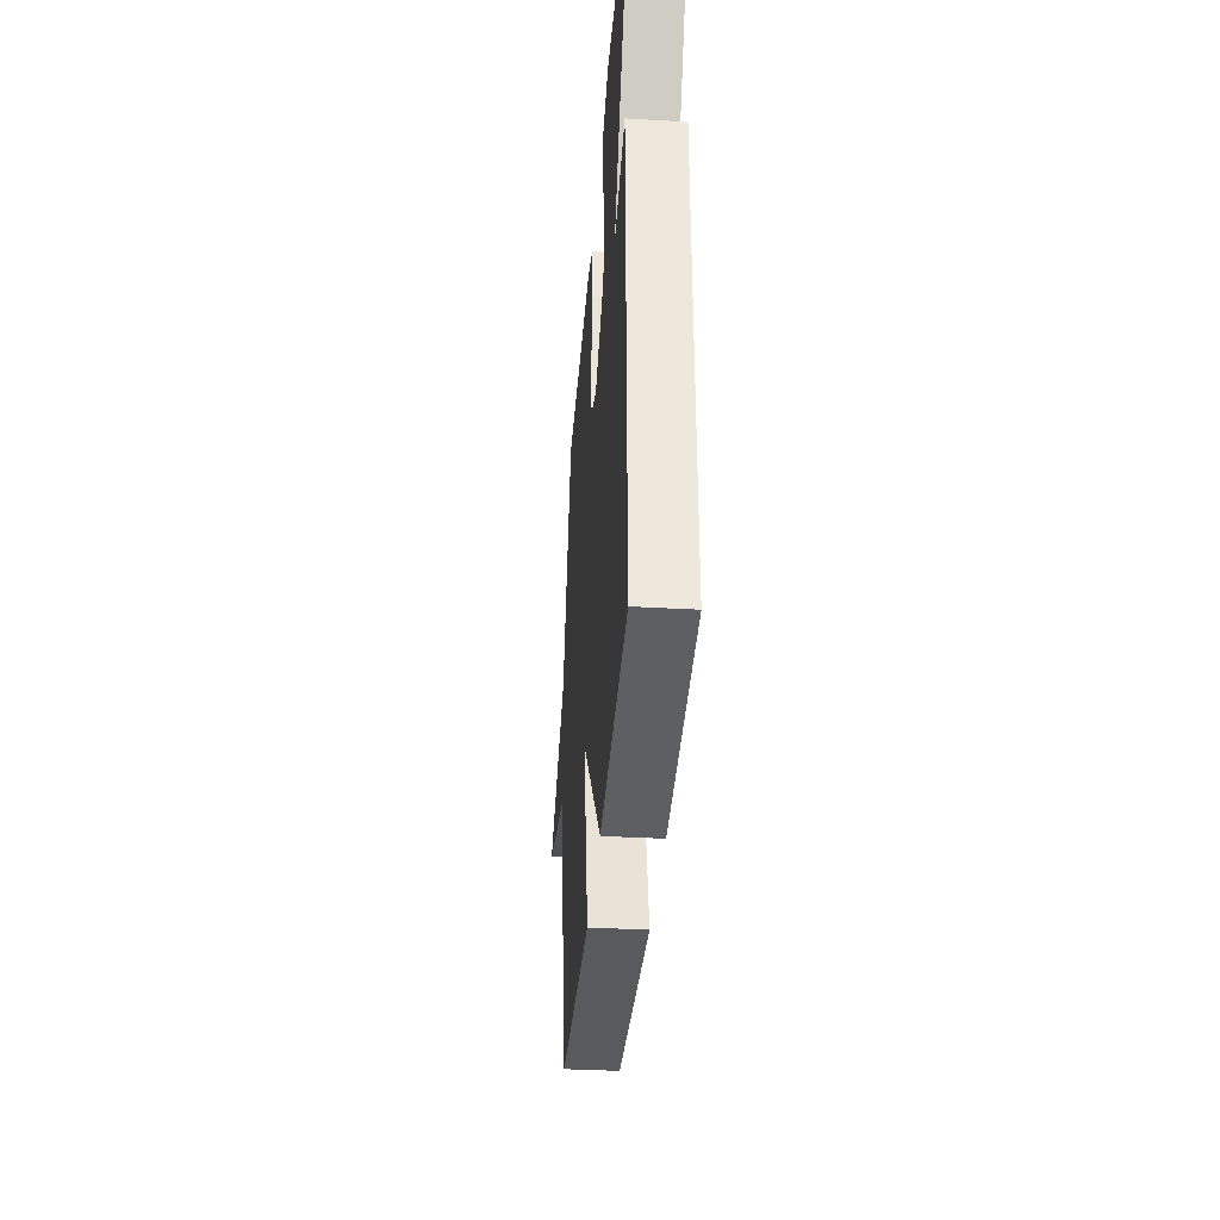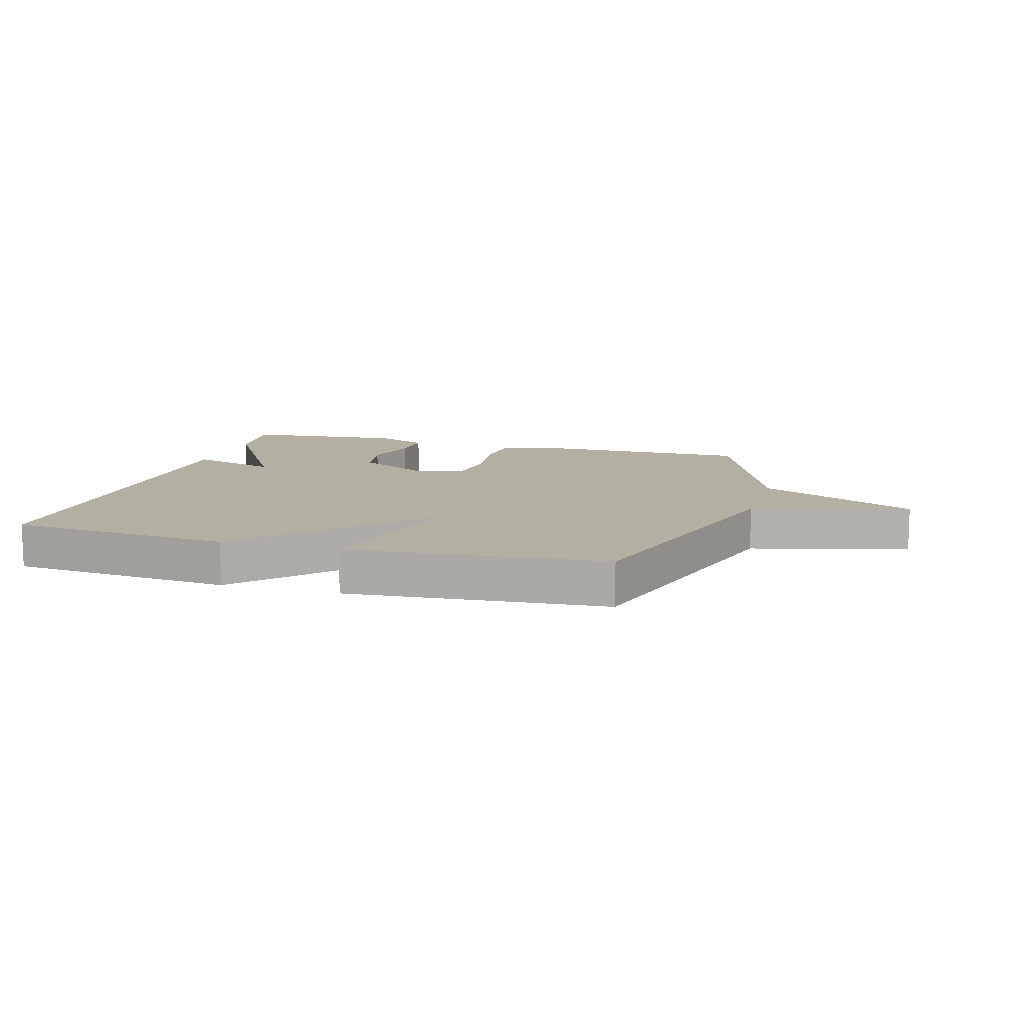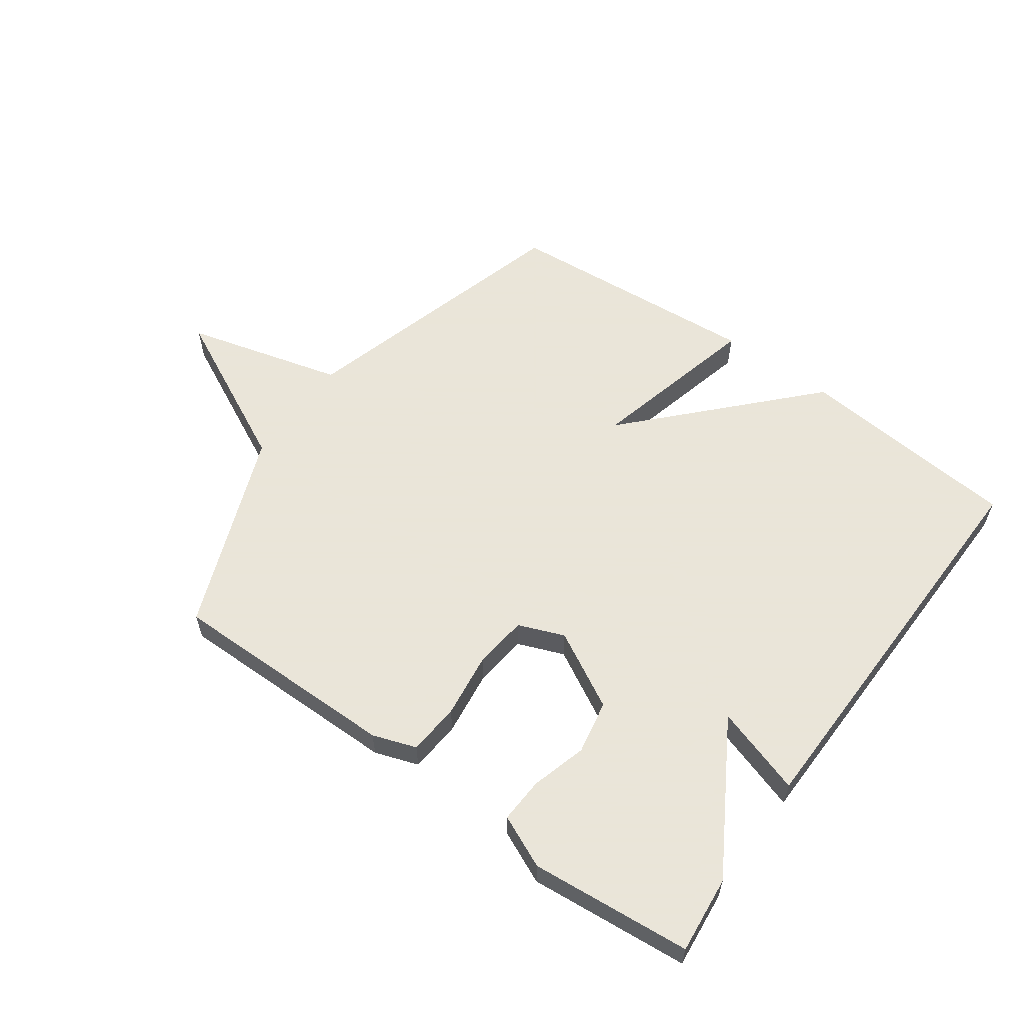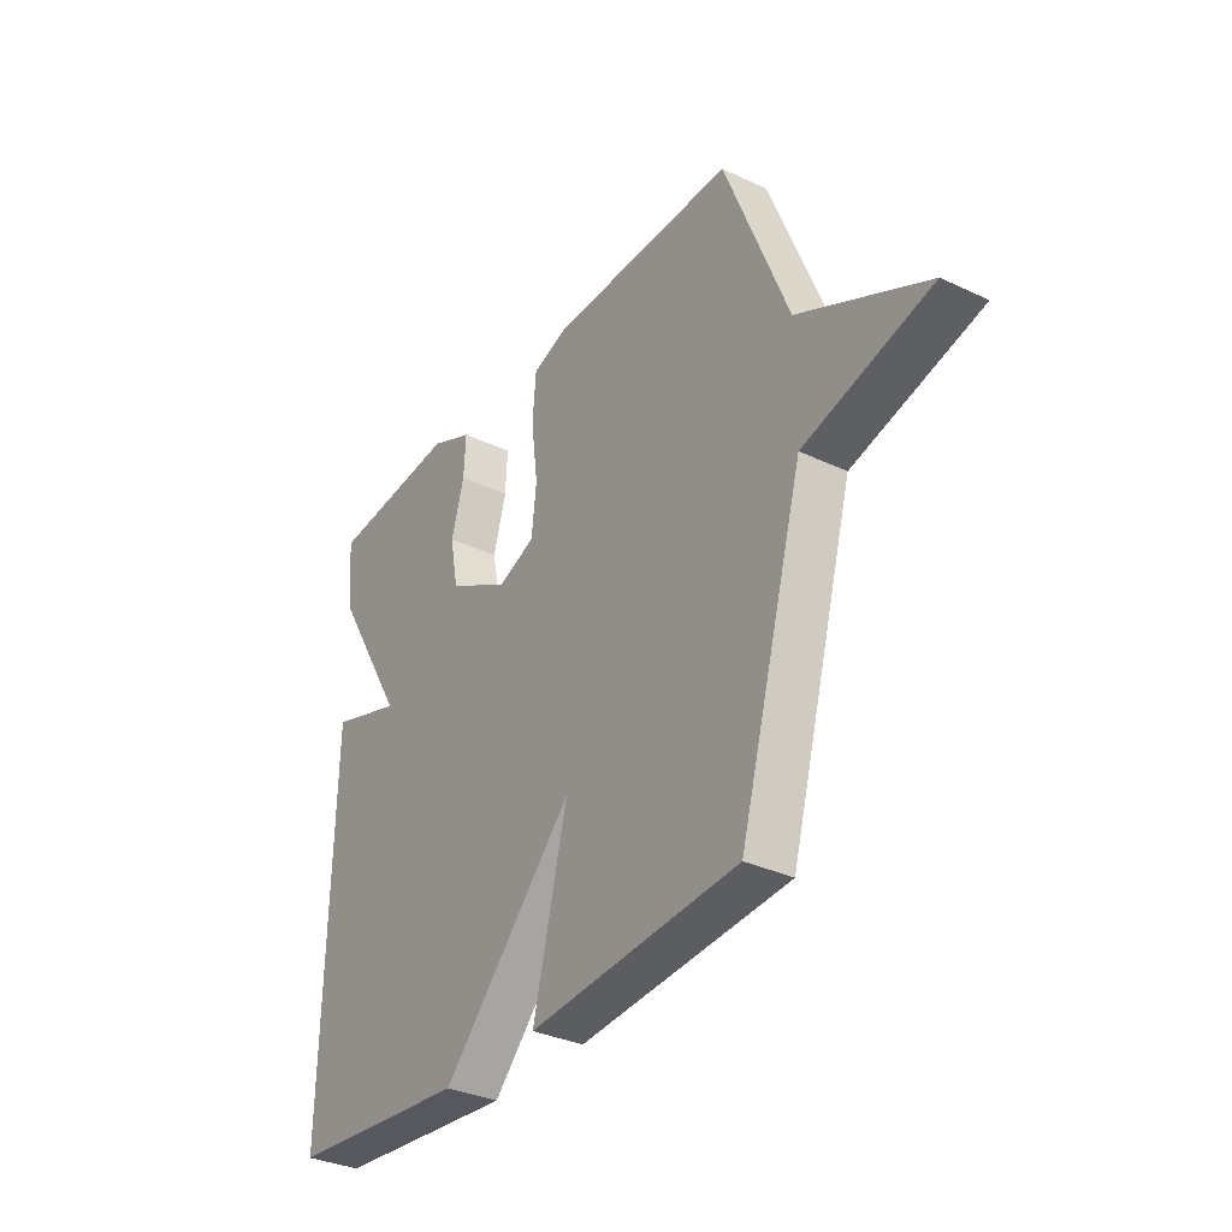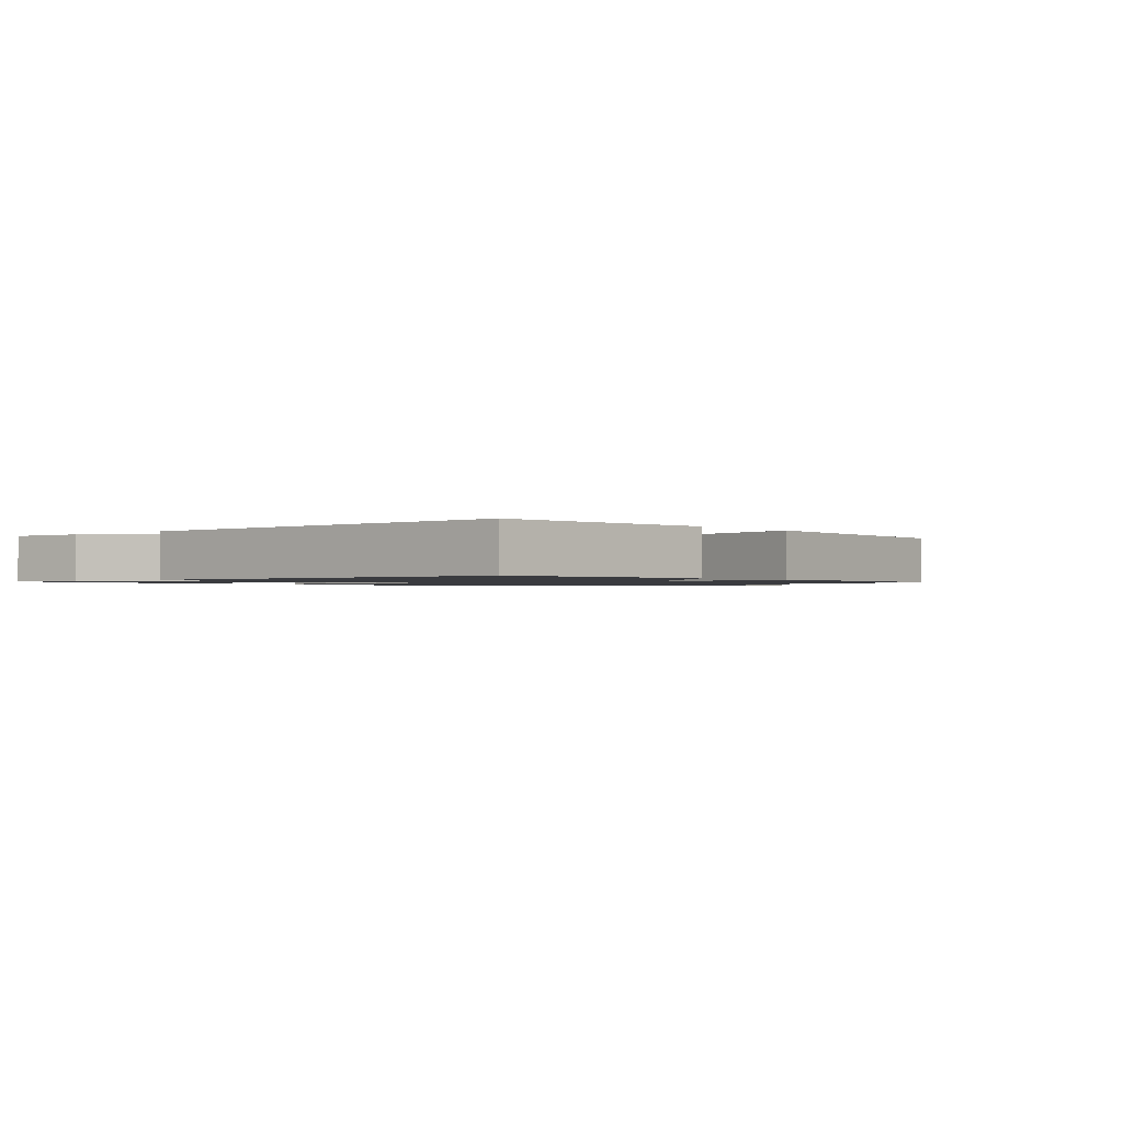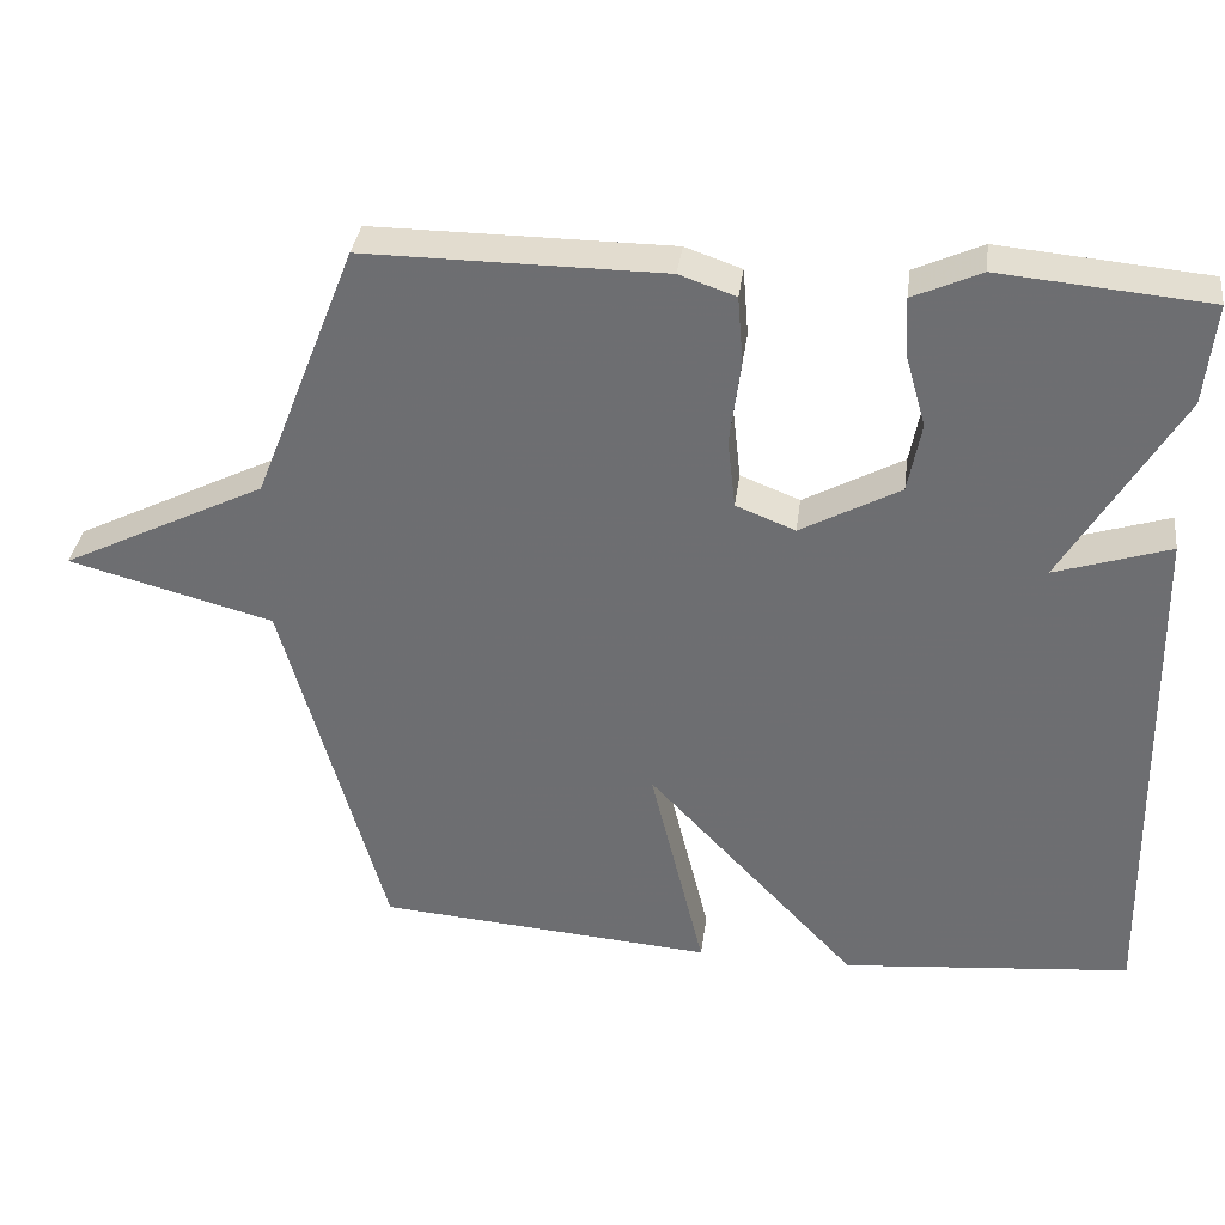
<metadata>
{"format":"obj","ext":"obj","renderer":"f3d","projection":"perspective","resolution":1024,"background":"white","views":[{"elev":-35.6,"azim":85.7,"up":"+Z"},{"elev":11.2,"azim":-164.0,"up":"+Y"},{"elev":58.6,"azim":35.8,"up":"+Y"},{"elev":-33.3,"azim":-123.0,"up":"+Z"},{"elev":-1.2,"azim":130.5,"up":"+Y"},{"elev":34.6,"azim":7.4,"up":"+Z"}]}
</metadata>
<code>
v -0.5 0.07 -0.5
v -0.631 0.07 -0.033
v -0.893 0.07 0.037
v -0.631 0.07 0.167
v -0.5 0.07 0.5
v -0.118 0.07 0.498
v -0.046 0.07 0.473
v -0.039 0.07 0.387
v -0.053 0.07 0.279
v -0.043 0.07 0.19
v 0.033 0.07 0.16
v 0.16 0.07 0.229
v 0.177 0.07 0.318
v 0.151 0.07 0.41
v 0.147 0.07 0.485
v 0.234 0.07 0.524
v 0.5 0.07 0.5
v 0.487 0.07 0.372
v 0.34 0.07 0.125
v 0.487 0.07 0.172
v 0.5 0.07 -0.5
v 0.13 0.07 -0.534
v -0.14 0.07 -0.248
v -0.07 0.07 -0.534
v -0.5 0 -0.5
v -0.631 0 -0.033
v -0.893 0 0.037
v -0.631 0 0.167
v -0.5 0 0.5
v -0.118 0 0.498
v -0.046 0 0.473
v -0.039 0 0.387
v -0.053 0 0.279
v -0.043 0 0.19
v 0.033 0 0.16
v 0.16 0 0.229
v 0.177 0 0.318
v 0.151 0 0.41
v 0.147 0 0.485
v 0.234 0 0.524
v 0.5 0 0.5
v 0.487 0 0.372
v 0.34 0 0.125
v 0.487 0 0.172
v 0.5 0 -0.5
v 0.13 0 -0.534
v -0.14 0 -0.248
v -0.07 0 -0.534
f 23 24 1 2
f 21 22 23
f 20 21 23
f 19 20 23
f 19 23 2
f 17 18 19
f 16 17 19
f 15 16 19
f 14 15 19
f 13 14 19
f 12 13 19
f 11 12 19
f 2 3 4
f 19 2 4
f 11 19 4
f 10 11 4
f 4 5 6
f 10 4 6
f 9 10 6
f 6 7 8 9
f 26 25 48 47
f 47 46 45
f 47 45 44
f 47 44 43
f 26 47 43
f 43 42 41
f 43 41 40
f 43 40 39
f 43 39 38
f 43 38 37
f 43 37 36
f 43 36 35
f 28 27 26
f 28 26 43
f 28 43 35
f 28 35 34
f 30 29 28
f 30 28 34
f 30 34 33
f 33 32 31 30
f 1 25 26 2
f 2 26 27 3
f 3 27 28 4
f 4 28 29 5
f 5 29 30 6
f 6 30 31 7
f 7 31 32 8
f 8 32 33 9
f 9 33 34 10
f 10 34 35 11
f 11 35 36 12
f 12 36 37 13
f 13 37 38 14
f 14 38 39 15
f 15 39 40 16
f 16 40 41 17
f 17 41 42 18
f 18 42 43 19
f 19 43 44 20
f 20 44 45 21
f 21 45 46 22
f 22 46 47 23
f 23 47 48 24
f 24 48 25 1

</code>
